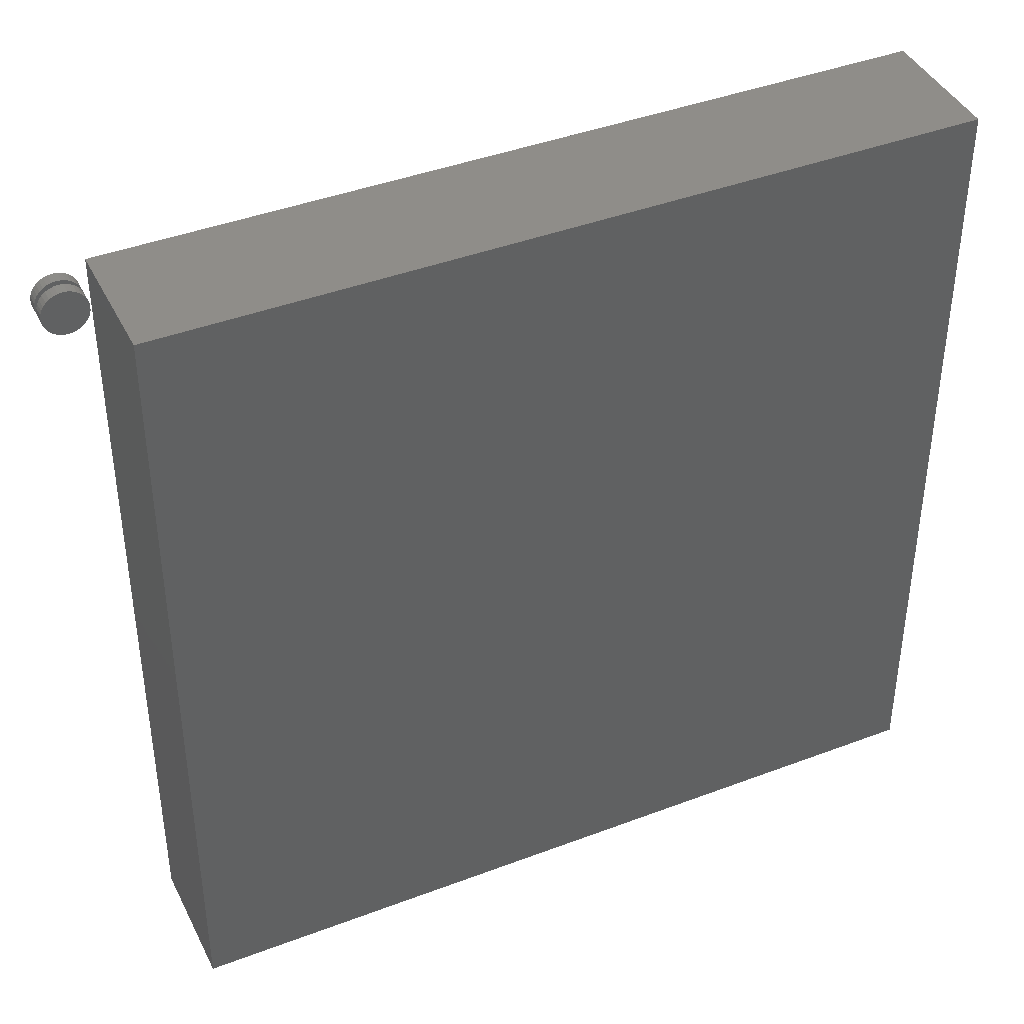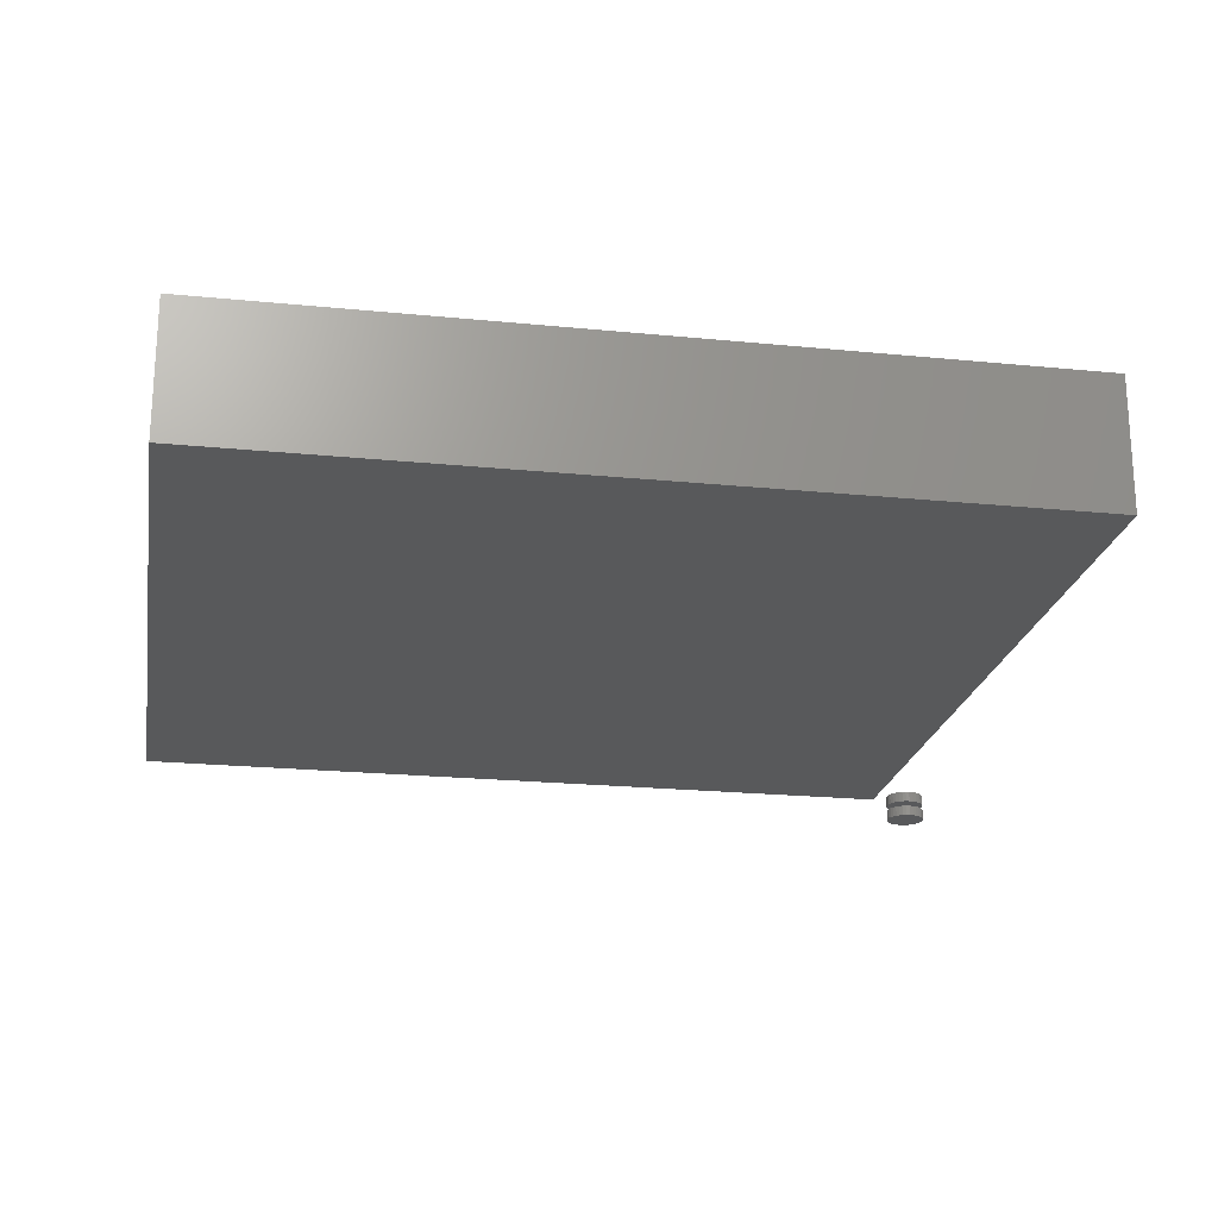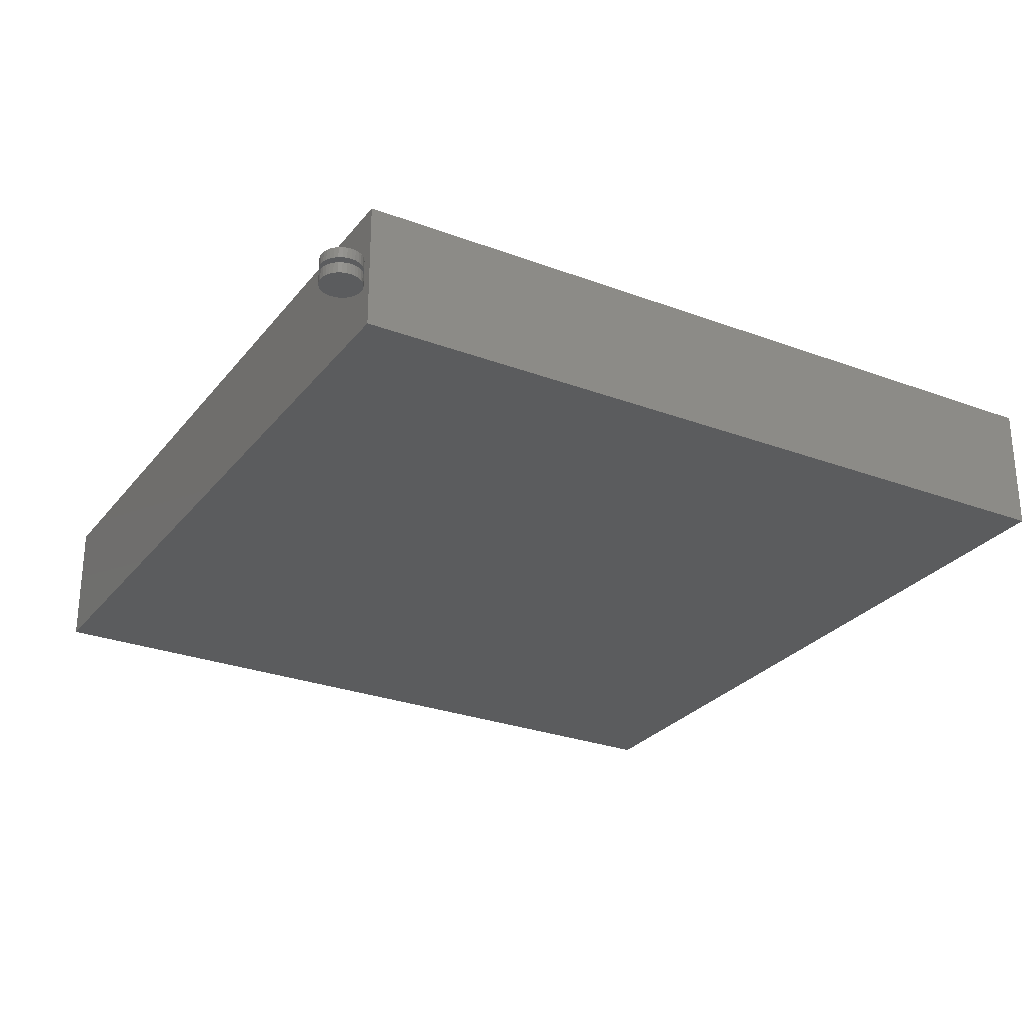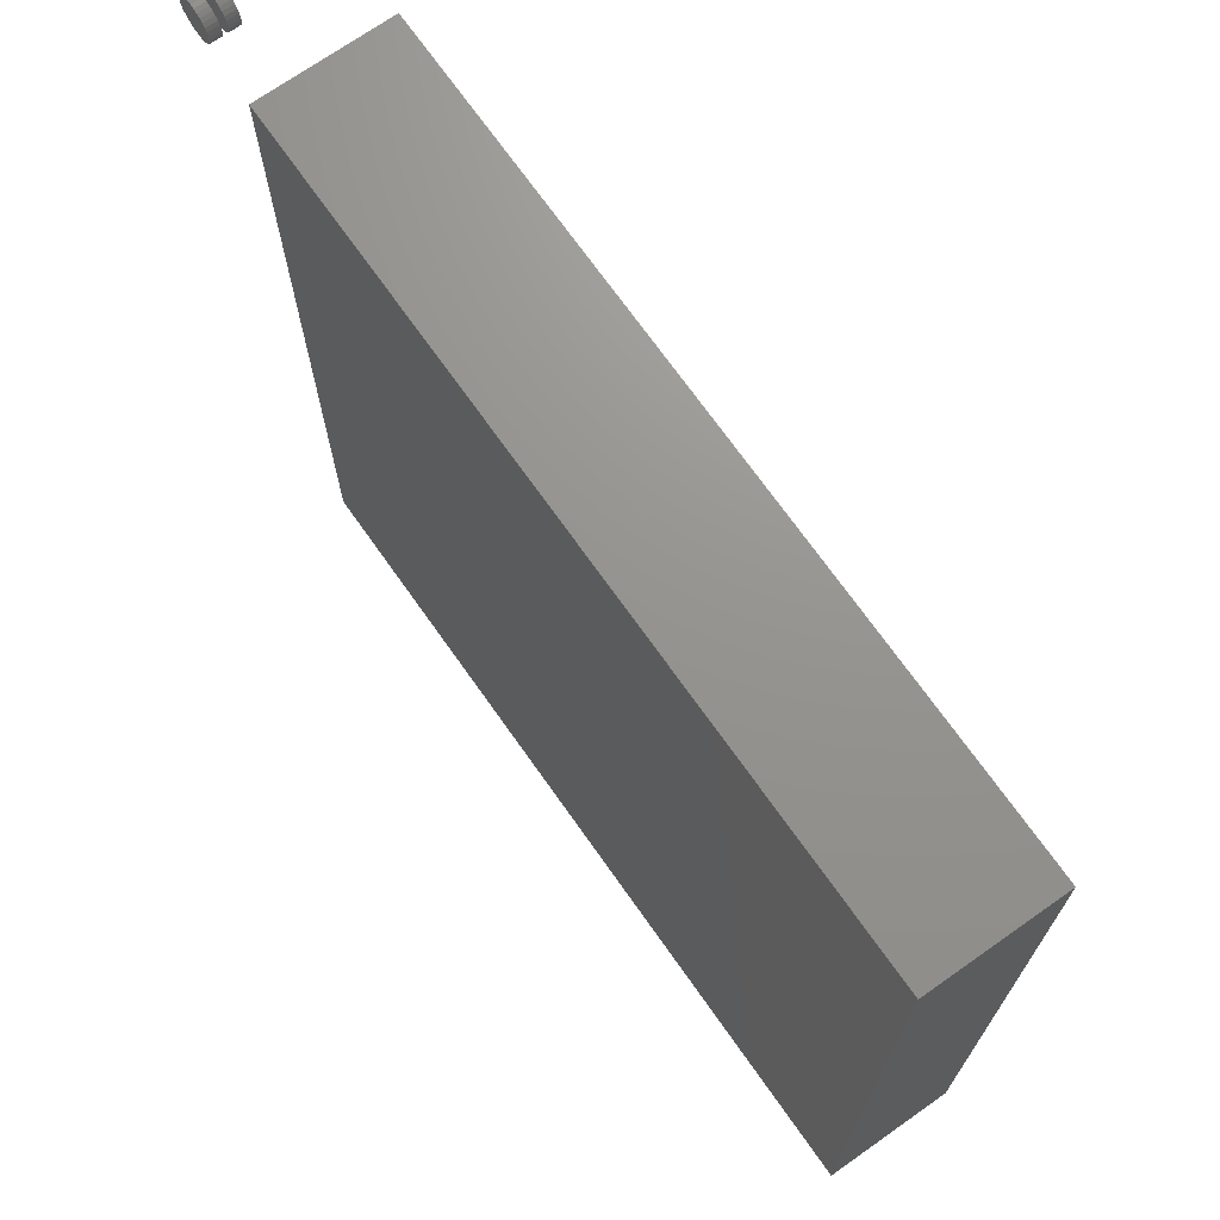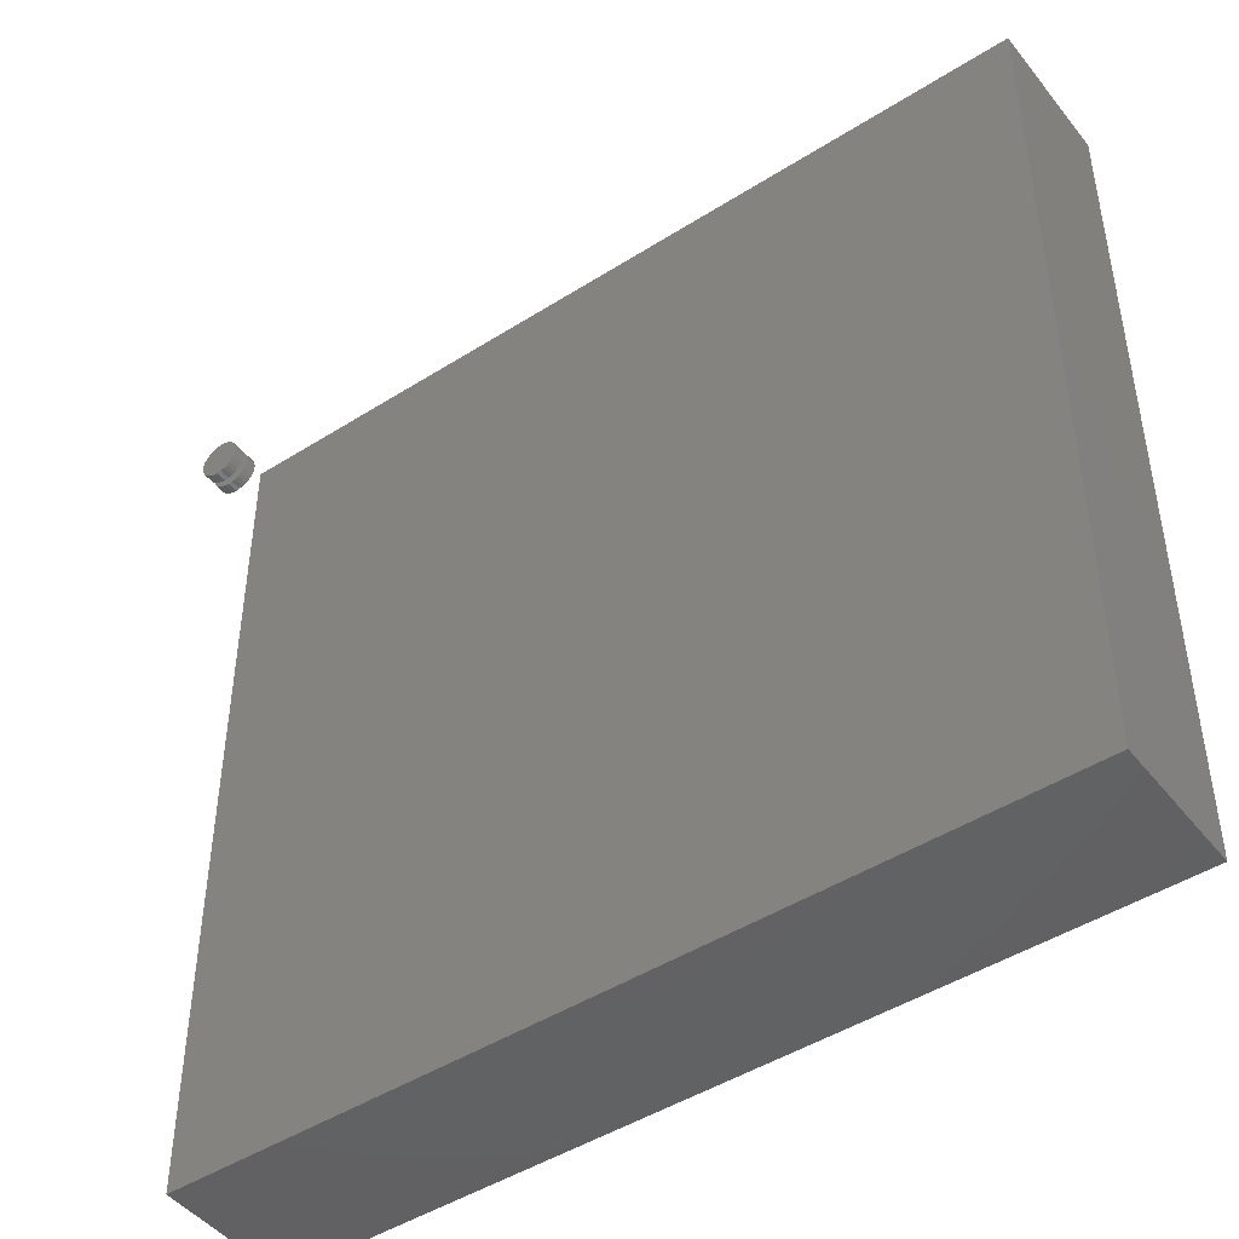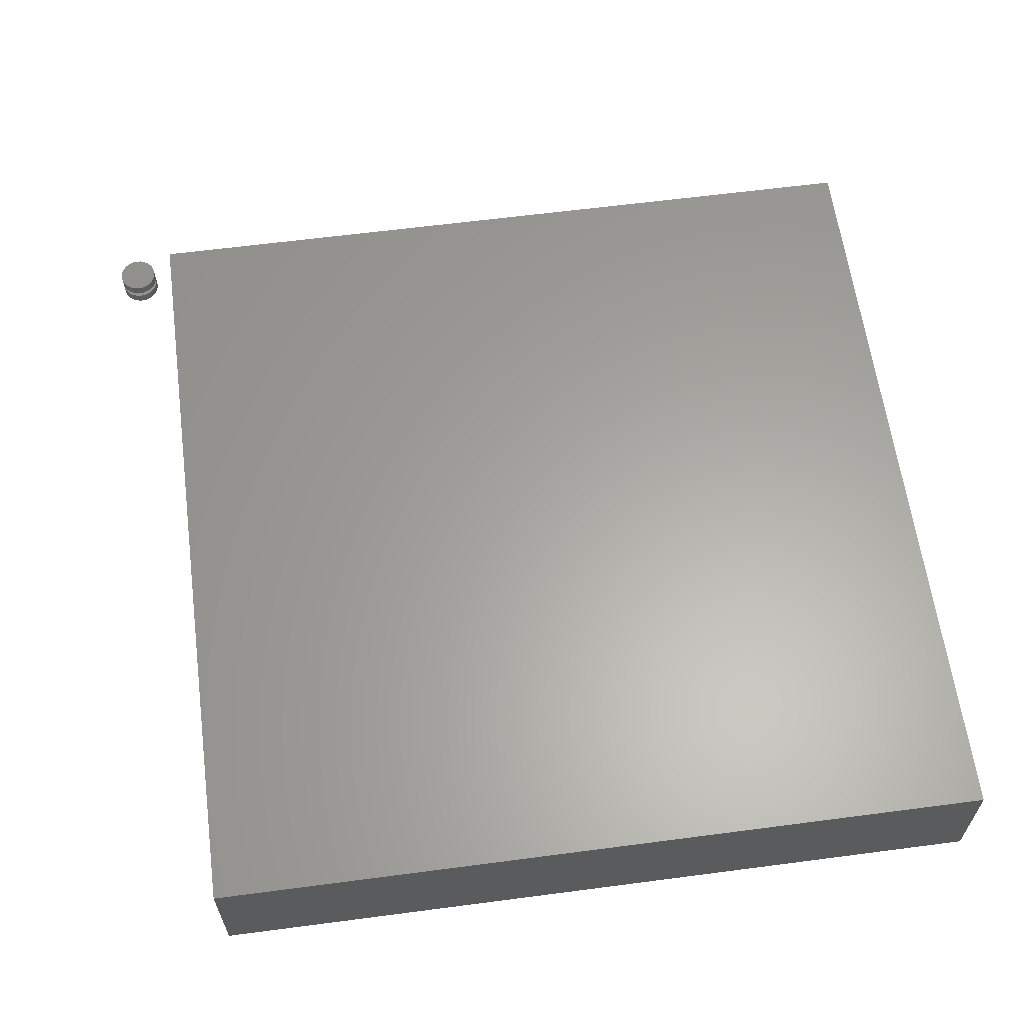
<metadata>
{"format":"stl","ext":"stl","renderer":"f3d","projection":"perspective","resolution":1024,"background":"white","views":[{"elev":41.5,"azim":155.3,"up":"+Y"},{"elev":-21.6,"azim":-10.0,"up":"+Z"},{"elev":-27.6,"azim":150.1,"up":"+Z"},{"elev":71.1,"azim":-125.2,"up":"+Y"},{"elev":-46.2,"azim":-144.0,"up":"+Y"},{"elev":62.0,"azim":-97.6,"up":"+Z"}]}
</metadata>
<code>
# stl→obj: 136 verts, 260 faces
v -0.5215 -0.5919 0.1875
v 0.6309 -0.5919 0.1875
v -0.5215 0.5606 0.1875
v 0.6309 0.5606 0.1875
v -0.5215 -0.5919 0
v -0.5215 0.5606 0
v 0.6309 -0.5919 0
v 0.6309 0.5606 0
v 0.6768 0.6358 0.01562
v 0.6768 0.6358 0.03125
v 0.6774 0.6415 0.01562
v 0.6774 0.6415 0.03125
v 0.679 0.647 0.01562
v 0.679 0.647 0.03125
v 0.6817 0.652 0.01562
v 0.6817 0.652 0.03125
v 0.6854 0.6565 0.01562
v 0.6854 0.6565 0.03125
v 0.6898 0.6601 0.01562
v 0.6898 0.6601 0.03125
v 0.6949 0.6628 0.01562
v 0.6949 0.6628 0.03125
v 0.7004 0.6645 0.01562
v 0.7004 0.6645 0.03125
v 0.7061 0.665 0.01562
v 0.7061 0.665 0.03125
v 0.7118 0.6645 0.01562
v 0.7118 0.6645 0.03125
v 0.7173 0.6628 0.01562
v 0.7173 0.6628 0.03125
v 0.7224 0.6601 0.01562
v 0.7224 0.6601 0.03125
v 0.7268 0.6565 0.01562
v 0.7268 0.6565 0.03125
v 0.7304 0.652 0.01562
v 0.7304 0.652 0.03125
v 0.7331 0.647 0.01562
v 0.7331 0.647 0.03125
v 0.7348 0.6415 0.01562
v 0.7348 0.6415 0.03125
v 0.7354 0.6358 0.01562
v 0.7354 0.6358 0.03125
v 0.6768 0.6358 -0.007812
v 0.6768 0.6358 0.007812
v 0.6774 0.6415 -0.007812
v 0.6774 0.6415 0.007812
v 0.679 0.647 -0.007812
v 0.679 0.647 0.007812
v 0.6817 0.652 -0.007812
v 0.6817 0.652 0.007812
v 0.6854 0.6565 -0.007812
v 0.6854 0.6565 0.007812
v 0.6898 0.6601 -0.007812
v 0.6898 0.6601 0.007812
v 0.6949 0.6628 -0.007812
v 0.6949 0.6628 0.007812
v 0.7004 0.6645 -0.007812
v 0.7004 0.6645 0.007812
v 0.7061 0.665 -0.007812
v 0.7061 0.665 0.007812
v 0.7118 0.6645 -0.007812
v 0.7118 0.6645 0.007812
v 0.7173 0.6628 -0.007812
v 0.7173 0.6628 0.007812
v 0.7224 0.6601 -0.007812
v 0.7224 0.6601 0.007812
v 0.7268 0.6565 -0.007812
v 0.7268 0.6565 0.007812
v 0.7304 0.652 -0.007812
v 0.7304 0.652 0.007812
v 0.7331 0.647 -0.007812
v 0.7331 0.647 0.007812
v 0.7348 0.6415 -0.007812
v 0.7348 0.6415 0.007812
v 0.7354 0.6358 -0.007812
v 0.7354 0.6358 0.007812
v 0.7348 0.6301 0.01562
v 0.7348 0.6301 0.03125
v 0.7331 0.6246 0.01562
v 0.7331 0.6246 0.03125
v 0.7304 0.6195 0.01562
v 0.7304 0.6195 0.03125
v 0.7268 0.6151 0.01562
v 0.7268 0.6151 0.03125
v 0.7224 0.6114 0.01562
v 0.7224 0.6114 0.03125
v 0.7173 0.6087 0.01562
v 0.7173 0.6087 0.03125
v 0.7118 0.6071 0.01562
v 0.7118 0.6071 0.03125
v 0.7061 0.6065 0.01562
v 0.7061 0.6065 0.03125
v 0.7004 0.6071 0.01562
v 0.7004 0.6071 0.03125
v 0.6949 0.6087 0.01562
v 0.6949 0.6087 0.03125
v 0.6898 0.6114 0.01562
v 0.6898 0.6114 0.03125
v 0.6854 0.6151 0.01562
v 0.6854 0.6151 0.03125
v 0.6817 0.6195 0.01562
v 0.6817 0.6195 0.03125
v 0.679 0.6246 0.01562
v 0.679 0.6246 0.03125
v 0.6774 0.6301 0.01562
v 0.6774 0.6301 0.03125
v 0.7348 0.6301 -0.007812
v 0.7348 0.6301 0.007812
v 0.7331 0.6246 -0.007812
v 0.7331 0.6246 0.007812
v 0.7304 0.6195 -0.007812
v 0.7304 0.6195 0.007812
v 0.7268 0.6151 -0.007812
v 0.7268 0.6151 0.007812
v 0.7224 0.6114 -0.007812
v 0.7224 0.6114 0.007812
v 0.7173 0.6087 -0.007812
v 0.7173 0.6087 0.007812
v 0.7118 0.6071 -0.007812
v 0.7118 0.6071 0.007812
v 0.7061 0.6065 -0.007812
v 0.7061 0.6065 0.007812
v 0.7004 0.6071 -0.007812
v 0.7004 0.6071 0.007812
v 0.6949 0.6087 -0.007812
v 0.6949 0.6087 0.007812
v 0.6898 0.6114 -0.007812
v 0.6898 0.6114 0.007812
v 0.6854 0.6151 -0.007812
v 0.6854 0.6151 0.007812
v 0.6817 0.6195 -0.007812
v 0.6817 0.6195 0.007812
v 0.679 0.6246 -0.007812
v 0.679 0.6246 0.007812
v 0.6774 0.6301 -0.007812
v 0.6774 0.6301 0.007812
f 1 2 3
f 3 2 4
f 5 6 7
f 7 6 8
f 3 6 1
f 1 6 5
f 4 8 3
f 3 8 6
f 2 7 4
f 4 7 8
f 1 5 2
f 2 5 7
f 9 10 11
f 11 10 12
f 11 12 13
f 13 12 14
f 13 14 15
f 15 14 16
f 15 16 17
f 17 16 18
f 17 18 19
f 19 18 20
f 19 20 21
f 21 20 22
f 21 22 23
f 23 22 24
f 23 24 25
f 25 24 26
f 25 26 27
f 27 26 28
f 27 28 29
f 29 28 30
f 29 30 31
f 31 30 32
f 31 32 33
f 33 32 34
f 33 34 35
f 35 34 36
f 35 36 37
f 37 36 38
f 37 38 39
f 39 38 40
f 39 40 41
f 41 40 42
f 43 44 45
f 45 44 46
f 45 46 47
f 47 46 48
f 47 48 49
f 49 48 50
f 49 50 51
f 51 50 52
f 51 52 53
f 53 52 54
f 53 54 55
f 55 54 56
f 55 56 57
f 57 56 58
f 57 58 59
f 59 58 60
f 59 60 61
f 61 60 62
f 61 62 63
f 63 62 64
f 63 64 65
f 65 64 66
f 65 66 67
f 67 66 68
f 67 68 69
f 69 68 70
f 69 70 71
f 71 70 72
f 71 72 73
f 73 72 74
f 73 74 75
f 75 74 76
f 41 42 77
f 77 42 78
f 77 78 79
f 79 78 80
f 79 80 81
f 81 80 82
f 81 82 83
f 83 82 84
f 83 84 85
f 85 84 86
f 85 86 87
f 87 86 88
f 87 88 89
f 89 88 90
f 89 90 91
f 91 90 92
f 91 92 93
f 93 92 94
f 93 94 95
f 95 94 96
f 95 96 97
f 97 96 98
f 97 98 99
f 99 98 100
f 99 100 101
f 101 100 102
f 101 102 103
f 103 102 104
f 103 104 105
f 105 104 106
f 105 106 9
f 9 106 10
f 75 76 107
f 107 76 108
f 107 108 109
f 109 108 110
f 109 110 111
f 111 110 112
f 111 112 113
f 113 112 114
f 113 114 115
f 115 114 116
f 115 116 117
f 117 116 118
f 117 118 119
f 119 118 120
f 119 120 121
f 121 120 122
f 121 122 123
f 123 122 124
f 123 124 125
f 125 124 126
f 125 126 127
f 127 126 128
f 127 128 129
f 129 128 130
f 129 130 131
f 131 130 132
f 131 132 133
f 133 132 134
f 133 134 135
f 135 134 136
f 135 136 43
f 43 136 44
f 60 58 56
f 62 60 56
f 62 56 64
f 64 56 54
f 64 54 66
f 66 54 52
f 66 52 68
f 68 52 50
f 68 50 70
f 70 50 48
f 70 48 72
f 72 48 46
f 72 46 74
f 108 134 110
f 110 134 132
f 110 132 112
f 112 132 130
f 112 130 114
f 114 130 128
f 114 128 116
f 116 128 126
f 116 126 118
f 118 126 124
f 118 124 122
f 118 122 120
f 74 46 76
f 76 46 44
f 76 44 108
f 108 44 136
f 108 136 134
f 21 23 25
f 21 25 27
f 29 21 27
f 19 21 29
f 31 19 29
f 17 19 31
f 33 17 31
f 15 17 33
f 35 15 33
f 13 15 35
f 37 13 35
f 11 13 37
f 39 11 37
f 79 103 77
f 101 103 79
f 81 101 79
f 99 101 81
f 83 99 81
f 97 99 83
f 85 97 83
f 95 97 85
f 87 95 85
f 93 95 87
f 91 93 87
f 89 91 87
f 103 105 77
f 77 105 9
f 77 9 41
f 41 9 11
f 41 11 39
f 55 57 59
f 55 59 61
f 63 55 61
f 53 55 63
f 65 53 63
f 51 53 65
f 67 51 65
f 49 51 67
f 69 49 67
f 47 49 69
f 71 47 69
f 45 47 71
f 73 45 71
f 109 133 107
f 131 133 109
f 111 131 109
f 129 131 111
f 113 129 111
f 127 129 113
f 115 127 113
f 125 127 115
f 117 125 115
f 123 125 117
f 121 123 117
f 119 121 117
f 133 135 107
f 107 135 43
f 107 43 75
f 75 43 45
f 75 45 73
f 26 24 22
f 28 26 22
f 28 22 30
f 30 22 20
f 30 20 32
f 32 20 18
f 32 18 34
f 34 18 16
f 34 16 36
f 36 16 14
f 36 14 38
f 38 14 12
f 38 12 40
f 78 104 80
f 80 104 102
f 80 102 82
f 82 102 100
f 82 100 84
f 84 100 98
f 84 98 86
f 86 98 96
f 86 96 88
f 88 96 94
f 88 94 92
f 88 92 90
f 40 12 42
f 42 12 10
f 42 10 78
f 78 10 106
f 78 106 104

</code>
